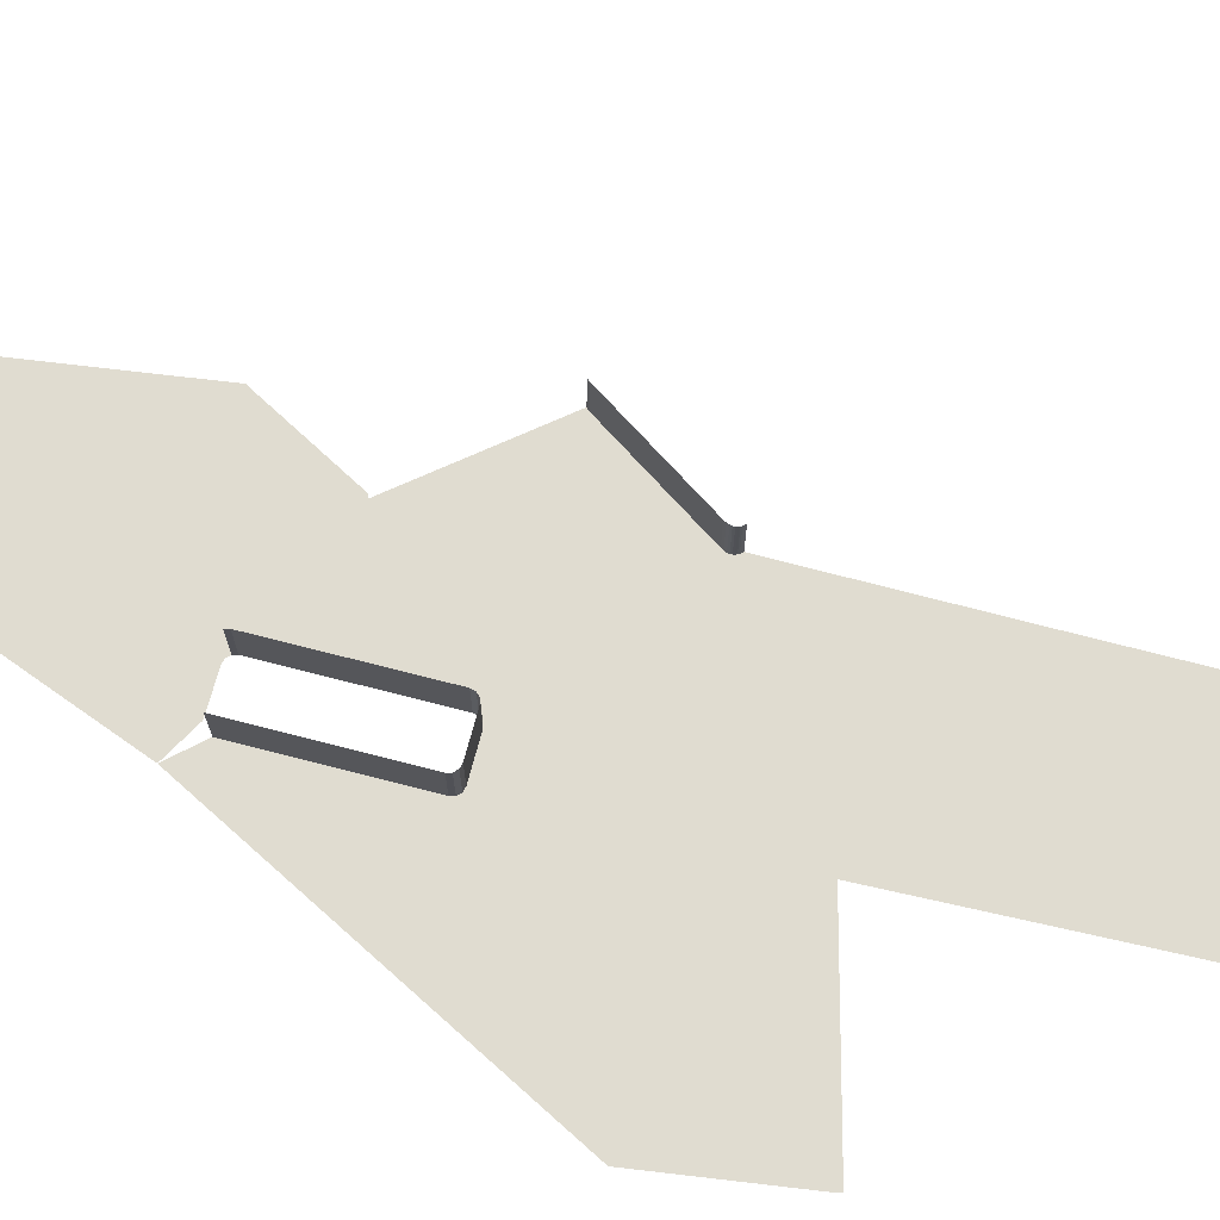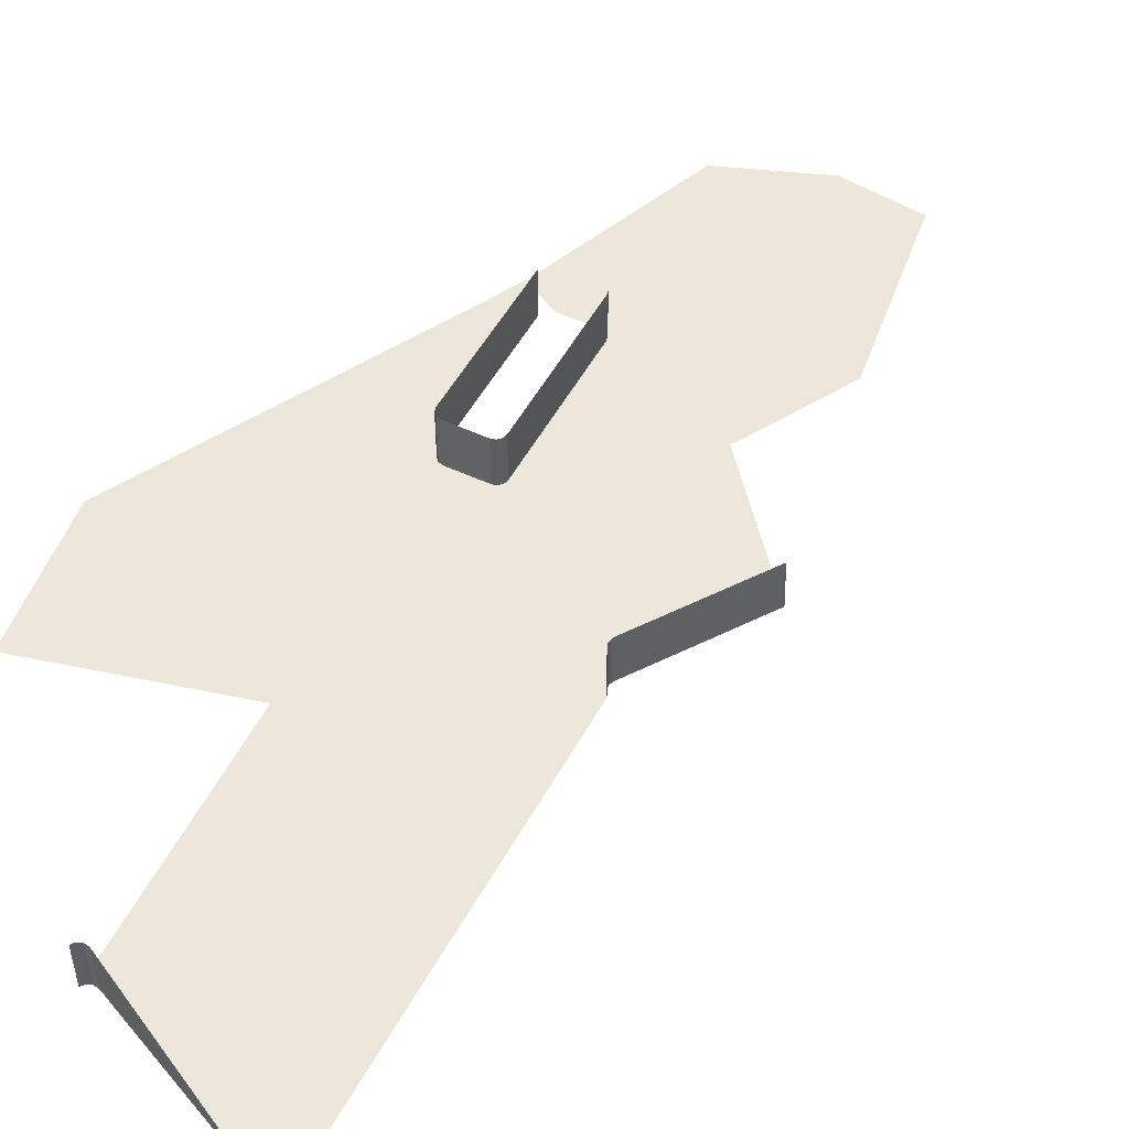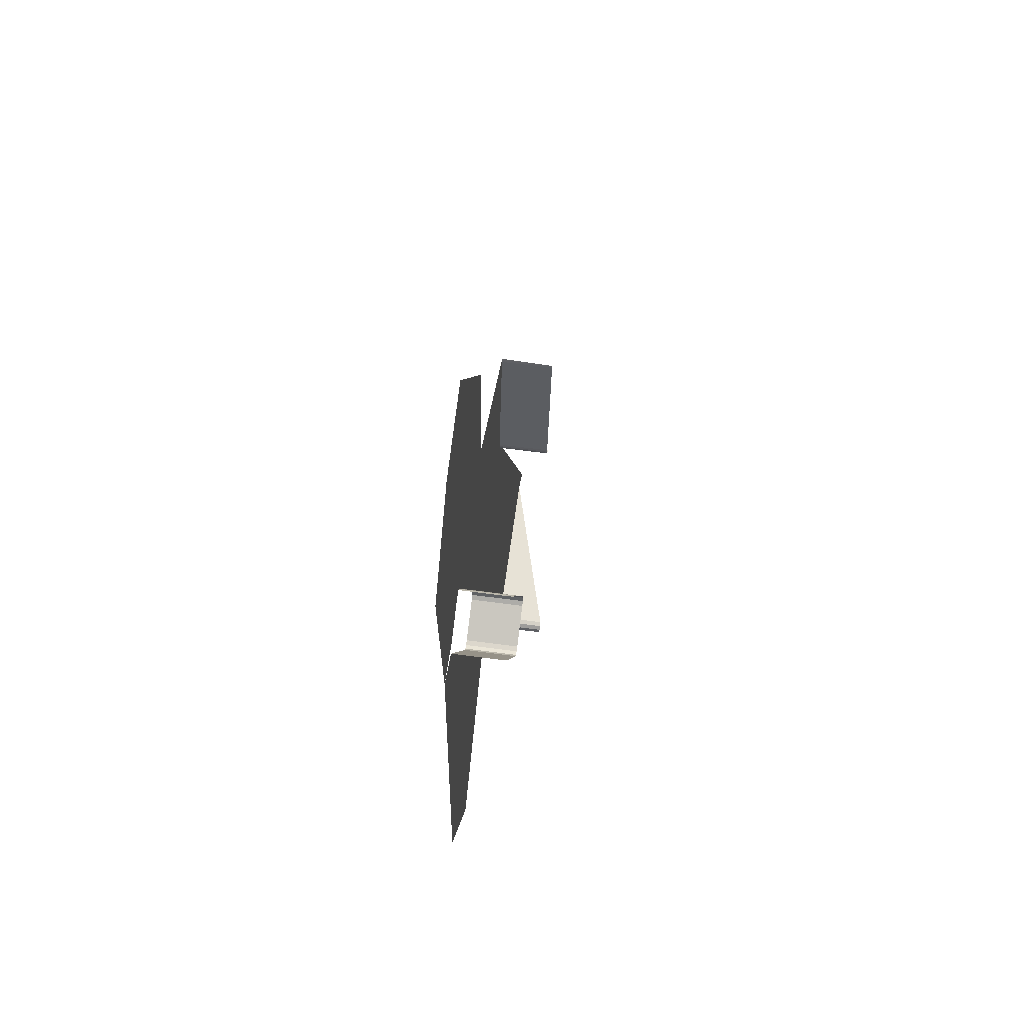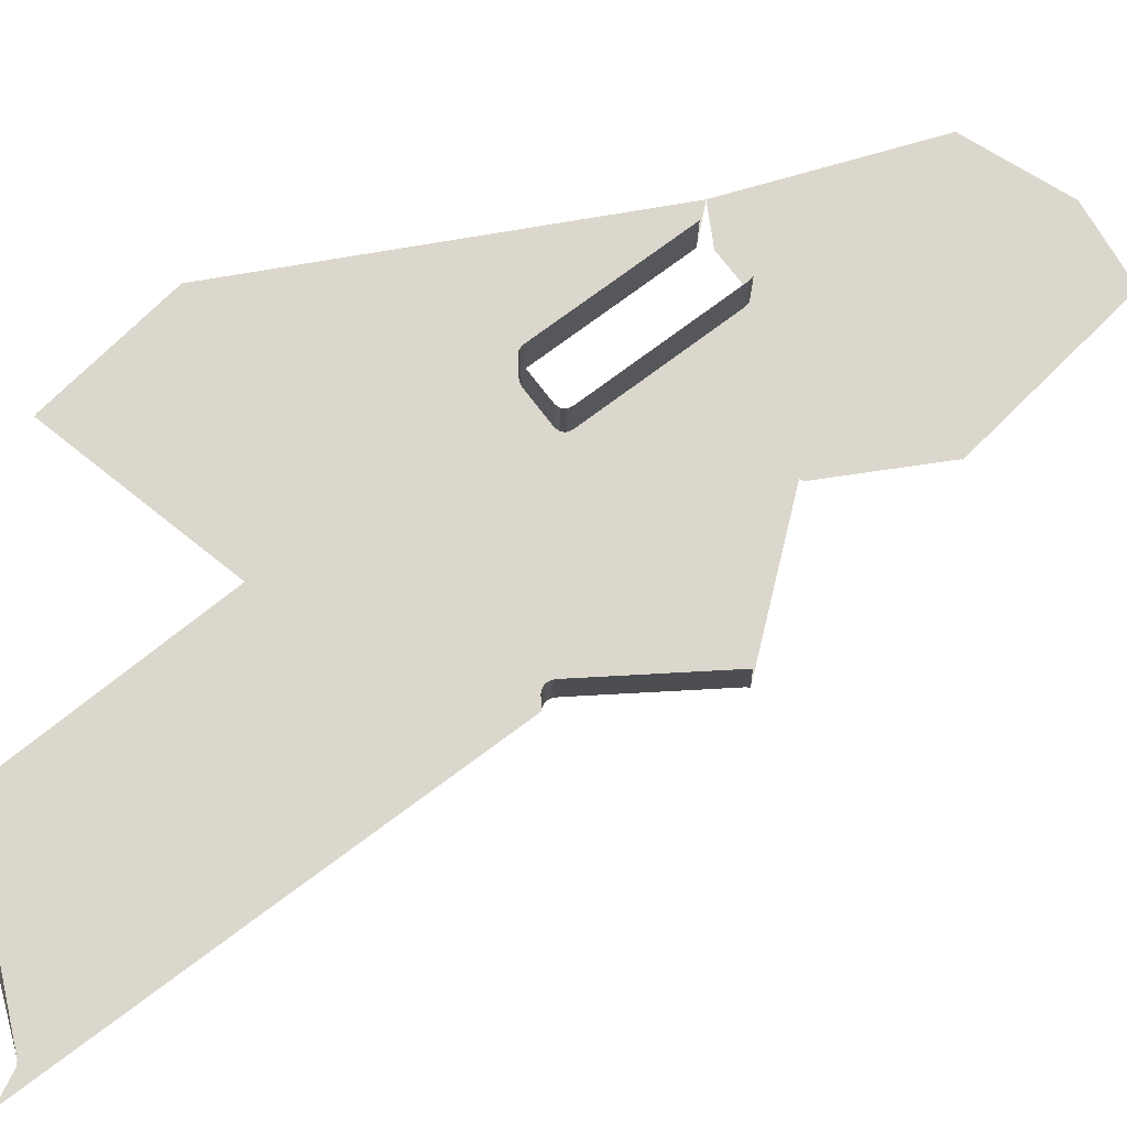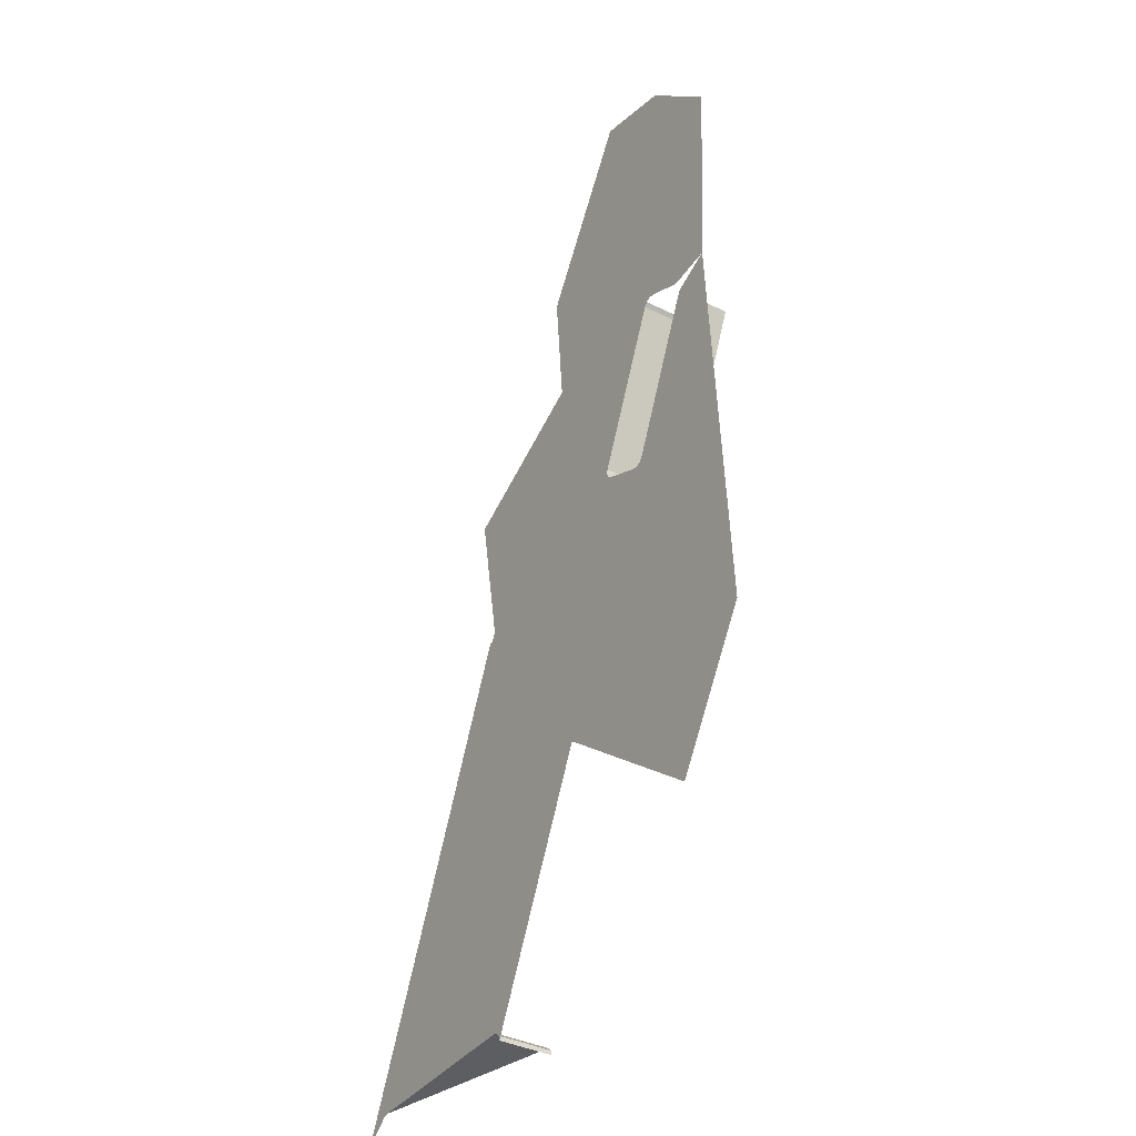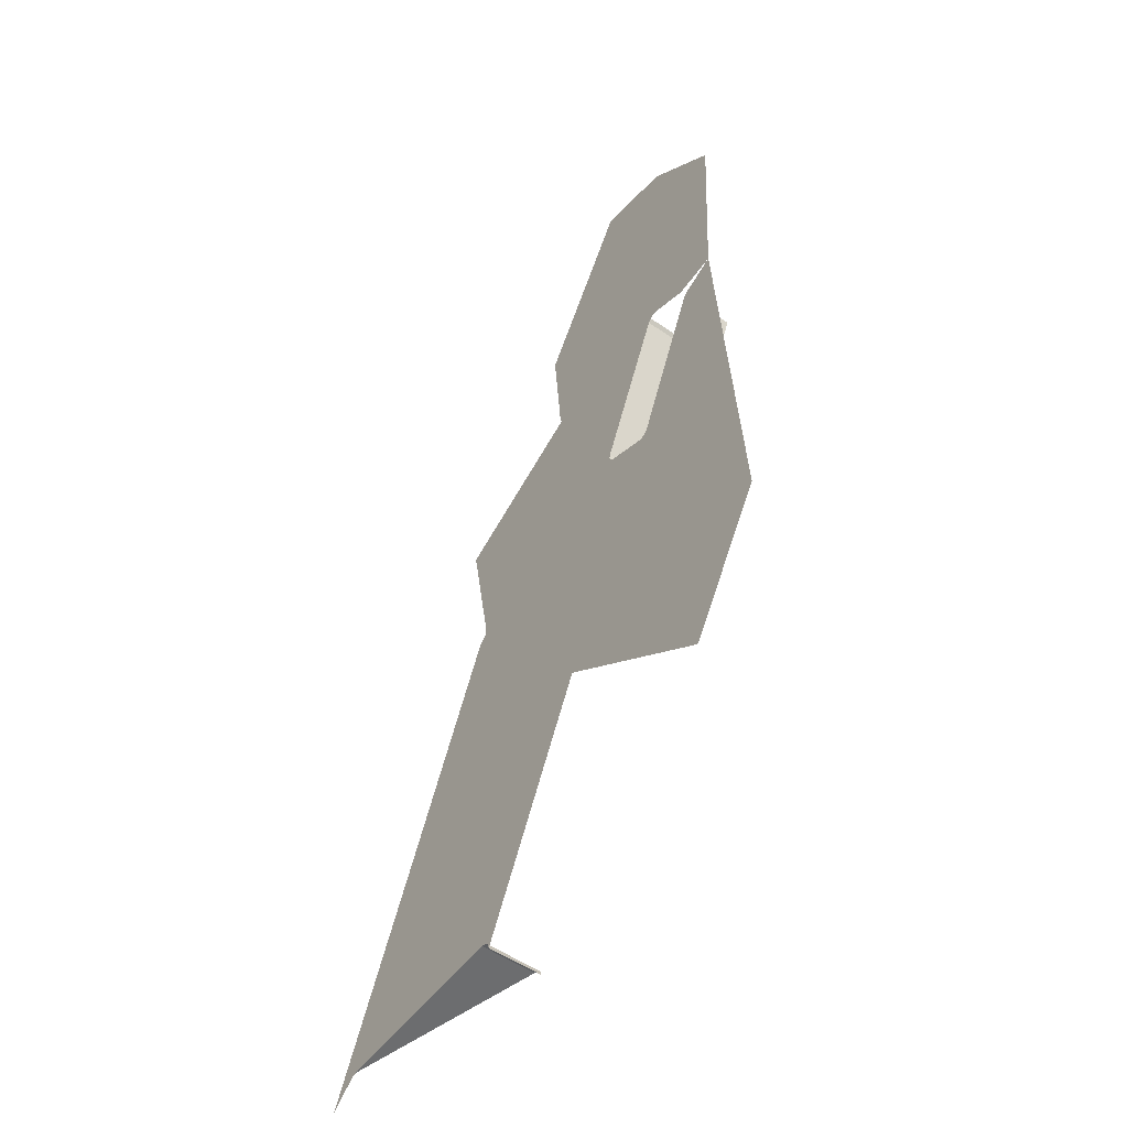
<metadata>
{"format":"obj","ext":"obj","renderer":"f3d","projection":"perspective","resolution":1024,"background":"white","views":[{"elev":69.5,"azim":-51.4,"up":"+Z"},{"elev":50.3,"azim":51.3,"up":"+Z"},{"elev":63.6,"azim":-82.3,"up":"+Y"},{"elev":72.9,"azim":76.9,"up":"+Z"},{"elev":-37.8,"azim":-122.3,"up":"+Y"},{"elev":-53.9,"azim":-126.1,"up":"+Y"}]}
</metadata>
<code>
o LM_inserts_L3_PF
v 291.6 672.7 35.32
v 292.5 676 35.32
v 292.5 676 0.03
v 292.5 676 35.32
v 294.9 678.4 35.32
v 294.9 678.4 0.03
v 294.9 678.4 35.32
v 298.2 679.3 35.32
v 298.2 679.3 0.03
v 291.6 672.7 0.03
v 291.6 672.7 35.32
v 292.5 676 0.03
v 292.5 676 0.03
v 292.5 676 35.32
v 294.9 678.4 0.03
v 294.9 678.4 0.03
v 294.9 678.4 35.32
v 298.2 679.3 0.03
v 298.2 679.3 0.03
v 298.2 679.3 35.32
v 424.9 679.3 0.03
v 214.2 833 0.03
v 291.6 672.7 0.03
v 292.5 676 0.03
v 445.7 664.1 0.03
v 328 819.7 0.03
v 428.2 678.4 0.03
v 424.9 679.3 0.03
v 317.6 827.3 0.03
v 298.2 679.3 0.03
v 424.9 679.3 0.03
v 428.2 678.4 0.03
v 319.3 826.9 0.03
v 379.5 814 0.03
v 328 819.7 0.03
v 445.7 664.1 0.03
v 210.3 975.4 0.03
v 294.9 678.4 0.03
v 214.2 833 0.03
v 292.5 676 0.03
v 214.6 834.6 0.03
v 214.6 834.6 0.03
v 292.5 676 0.03
v 216.2 834 0.03
v 328 819.7 0.03
v 319.3 826.9 0.03
v 428.2 678.4 0.03
v 319.3 826.9 0.03
v 317.6 827.3 0.03
v 424.9 679.3 0.03
v 102.5 745 0.03
v 136.7 993.3 0.03
v 102 745.6 0.03
v 100.9 746.9 0.03
v 100.9 746.9 0.03
v 134.6 995.9 0.03
v 83.06 775.6 0.03
v 216.2 834 0.03
v 83.06 775.6 0.03
v 134.6 995.9 0.03
v 47.34 832.9 0.03
v 379.5 814 0.03
v 313.3 964 0.03
v 328 819.7 0.03
v 319.3 826.9 0.03
v 214.6 834.6 0.03
v 136.7 993.3 0.03
v 214.2 833 0.03
v 139.9 992 0.03
v 214.6 834.6 0.03
v 136.7 993.3 0.03
v 134.6 995.9 0.03
v 100.9 746.9 0.03
v 313.9 963.8 0.03
v 313.3 964 0.03
v 379.5 814 0.03
v 313.3 964 0.03
v 210.3 975.4 0.03
v 328 819.7 0.03
v 139.9 992 0.03
v 136.7 993.3 0.03
v 214.6 834.6 0.03
v 313.9 963.8 35.32
v 313.3 964 35.32
v 313.3 964 0.03
v 313.3 964 35.32
v 312.6 964.3 35.32
v 312.6 964.3 0.03
v 312.6 964.3 35.32
v 311.8 964.8 35.32
v 311.8 964.8 0.03
v 311.8 964.8 35.32
v 310.9 965.4 35.32
v 310.9 965.4 0.03
v 310.9 965.4 35.32
v 310.2 966.2 35.32
v 310.2 966.2 0.03
v 310.2 966.2 35.32
v 309.4 967.2 35.32
v 309.4 967.2 0.03
v 309.4 967.2 35.32
v 308.9 968.4 35.32
v 308.9 968.4 0.03
v 134.6 995.9 0.03
v 63.12 1110 0.03
v 47.34 832.9 0.03
v 308.9 968.4 35.32
v 308.5 969.9 35.32
v 308.5 969.9 0.03
v 308.5 969.9 35.32
v 308.4 971.6 35.32
v 308.4 971.6 0.03
v 143.3 992.6 35.32
v 139.9 992 35.32
v 139.9 992 0.03
v 139.9 992 35.32
v 136.7 993.3 35.32
v 136.7 993.3 0.03
v 308.4 971.6 35.32
v 308.6 973.7 35.32
v 308.6 973.7 0.03
v 313.9 963.8 0.03
v 313.9 963.8 35.32
v 313.3 964 0.03
v 313.3 964 0.03
v 313.3 964 35.32
v 312.6 964.3 0.03
v 312.6 964.3 0.03
v 312.6 964.3 35.32
v 311.8 964.8 0.03
v 311.8 964.8 0.03
v 311.8 964.8 35.32
v 310.9 965.4 0.03
v 136.7 993.3 35.32
v 134.6 995.9 35.32
v 134.6 995.9 0.03
v 310.9 965.4 0.03
v 310.9 965.4 35.32
v 310.2 966.2 0.03
v 310.2 966.2 0.03
v 310.2 966.2 35.32
v 309.4 967.2 0.03
v 309.4 967.2 0.03
v 309.4 967.2 35.32
v 308.9 968.4 0.03
v 308.9 968.4 0.03
v 308.9 968.4 35.32
v 308.5 969.9 0.03
v 169.1 1004 35.32
v 143.3 992.6 35.32
v 143.3 992.6 0.03
v 308.5 969.9 0.03
v 308.5 969.9 35.32
v 308.4 971.6 0.03
v 308.4 971.6 0.03
v 308.4 971.6 35.32
v 308.6 973.7 0.03
v 139.9 992 0.03
v 143.3 992.6 0.03
v 143.3 992.6 35.32
v 139.9 992 0.03
v 136.7 993.3 0.03
v 136.7 993.3 35.32
v 134.6 995.9 0.03
v 313.3 964 0.03
v 312.6 964.3 0.03
v 210.3 975.4 0.03
v 312.6 964.3 0.03
v 311.8 964.8 0.03
v 210.3 975.4 0.03
v 311.8 964.8 0.03
v 310.9 965.4 0.03
v 210.3 975.4 0.03
v 310.9 965.4 0.03
v 310.2 966.2 0.03
v 210.3 975.4 0.03
v 310.2 966.2 0.03
v 309.4 967.2 0.03
v 210.3 975.4 0.03
v 309.4 967.2 0.03
v 308.9 968.4 0.03
v 210.3 975.4 0.03
v 308.9 968.4 0.03
v 308.5 969.9 0.03
v 210.3 975.4 0.03
v 308.5 969.9 0.03
v 308.4 971.6 0.03
v 210.3 975.4 0.03
v 308.4 971.6 0.03
v 308.6 973.7 0.03
v 210.3 975.4 0.03
v 143.3 992.6 0.03
v 139.9 992 0.03
v 171.8 1006 35.32
v 169.1 1004 35.32
v 169.1 1004 0.03
v 173 1009 35.32
v 171.8 1006 35.32
v 171.8 1006 0.03
v 169.1 1004 0.03
v 169.1 1004 35.32
v 143.3 992.6 0.03
v 169.1 1004 0.03
v 143.3 992.6 0.03
v 172.5 1013 35.32
v 173 1009 35.32
v 173 1009 0.03
v 198.6 1002 0.03
v 210.3 975.4 0.03
v 308.6 973.7 0.03
v 171.8 1006 0.03
v 171.8 1006 35.32
v 169.1 1004 0.03
v 198.6 1002 0.03
v 169.1 1004 0.03
v 210.3 975.4 0.03
v 173 1009 0.03
v 172.5 1013 0.03
v 172.5 1013 35.32
v 173 1009 0.03
v 198.6 1002 0.03
v 171.8 1006 0.03
v 169.1 1004 0.03
v 198.6 1002 0.03
v 173 1009 0.03
v 171.8 1006 0.03
v 172.5 1013 0.03
v 173 1009 0.03
v 198.6 1002 0.03
v 308.6 973.7 0.03
v 308.6 973.7 35.32
v 324.8 1066 0.03
v 134.6 995.9 0.03
v 134.6 995.9 35.32
v 88.63 1099 0.03
v 126.5 1116 35.32
v 172.5 1013 35.32
v 172.5 1013 0.03
v 198.6 1002 0.03
v 324.8 1066 0.03
v 308.6 973.7 35.32
v 324.8 1066 35.32
v 324.8 1066 0.03
v 134.6 995.9 35.32
v 88.63 1099 35.32
v 88.63 1099 0.03
v 126.5 1116 0.03
v 172.5 1013 0.03
v 198.6 1002 0.03
v 134.6 995.9 0.03
v 88.63 1099 0.03
v 63.12 1110 0.03
v 325 1067 0.03
v 325.3 1067 0.03
v 324.8 1066 35.32
v 325 1067 35.32
v 325 1067 0.03
v 325 1067 35.32
v 325.3 1067 35.32
v 325.3 1067 0.03
v 126.5 1116 0.03
v 325.3 1067 0.03
v 224.4 1119 0.03
v 198.6 1002 0.03
v 324.8 1066 0.03
v 324.8 1066 35.32
v 325 1067 0.03
v 325 1067 0.03
v 325 1067 35.32
v 325.3 1067 0.03
v 325.3 1067 0.03
v 325.3 1067 35.32
v 325.8 1068 0.03
v 124.4 1119 35.32
v 126.5 1116 35.32
v 126.5 1116 0.03
v 126.5 1116 0.03
v 123.5 1170 0.03
v 224.4 1119 0.03
v 123.5 1170 0.03
v 198.6 1002 0.03
v 224.4 1119 0.03
v 325.8 1068 0.03
v 124.4 1119 0.03
v 224.6 1119 0.03
v 91.97 1108 0.03
v 117.8 1119 0.03
v 124.4 1119 0.03
v 126.5 1116 0.03
v 123.5 1170 0.03
v 123.5 1170 0.03
v 117.8 1119 0.03
v 121.2 1120 0.03
v 121.2 1120 0.03
v 124.4 1119 0.03
v 224.6 1119 0.03
v 123.5 1170 0.03
v 224.4 1119 0.03
v 224.9 1120 0.03
v 123.5 1170 0.03
v 224.6 1119 0.03
v 225.3 1120 0.03
v 224.9 1120 0.03
v 225.7 1121 0.03
v 226.3 1121 0.03
v 55.23 1249 0.03
v 232.9 1202 0.03
v 233 1202 0.03
v 233 1203 0.03
v 233.1 1203 0.03
v 233.3 1203 0.03
v 233.5 1204 0.03
v 85.41 1279 0.03
v 55.23 1249 0.03
v 123.5 1170 0.03
v 163.1 1318 0.03
v 100.5 1294 0.03
v 85.41 1279 0.03
v 123.5 1170 0.03
v 123.5 1170 0.03
v 108 1301 0.03
v 100.5 1294 0.03
v 163.1 1318 0.03
v 108 1301 0.03
v 123.5 1170 0.03
f 3 2 1
f 6 5 4
f 9 8 7
f 12 11 10
f 15 14 13
f 18 17 16
f 21 20 19
f 24 23 22
f 27 26 25
f 30 29 28
f 33 32 31
f 36 35 34
f 38 24 37
f 30 38 37
f 41 40 39
f 44 43 42
f 47 46 45
f 50 49 48
f 53 52 51
f 54 52 53
f 57 56 55
f 58 37 24
f 30 37 29
f 22 51 52
f 61 60 59
f 64 63 62
f 65 37 26
f 29 37 65
f 68 67 66
f 70 69 58
f 73 72 71
f 76 75 74
f 79 78 77
f 58 69 37
f 82 81 80
f 85 84 83
f 88 87 86
f 91 90 89
f 94 93 92
f 97 96 95
f 100 99 98
f 103 102 101
f 106 105 104
f 109 108 107
f 112 111 110
f 115 114 113
f 118 117 116
f 121 120 119
f 124 123 122
f 127 126 125
f 130 129 128
f 133 132 131
f 136 135 134
f 139 138 137
f 142 141 140
f 145 144 143
f 148 147 146
f 151 150 149
f 154 153 152
f 157 156 155
f 118 116 158
f 161 160 159
f 164 163 162
f 167 166 165
f 170 169 168
f 173 172 171
f 176 175 174
f 179 178 177
f 182 181 180
f 185 184 183
f 188 187 186
f 190 189 37
f 193 192 191
f 196 195 194
f 199 198 197
f 202 201 200
f 204 203 37
f 207 206 205
f 210 209 208
f 213 212 211
f 216 215 214
f 199 197 217
f 220 219 218
f 223 222 221
f 226 225 224
f 229 228 227
f 232 231 230
f 235 234 233
f 238 237 236
f 240 190 239
f 243 242 241
f 246 245 244
f 249 248 247
f 252 251 250
f 253 240 239
f 254 253 239
f 257 256 255
f 260 259 258
f 238 236 261
f 264 263 262
f 267 266 265
f 270 269 268
f 273 272 271
f 276 275 274
f 278 239 277
f 281 280 279
f 283 254 282
f 276 274 284
f 285 283 282
f 286 105 278
f 287 286 278
f 290 289 288
f 293 292 291
f 278 295 294
f 298 297 296
f 301 300 299
f 303 278 302
f 302 278 304
f 304 278 305
f 278 105 306
f 307 305 278
f 307 278 308
f 308 278 309
f 309 278 310
f 310 278 311
f 311 278 312
f 315 314 313
f 278 316 312
f 319 318 317
f 322 321 320
f 325 324 323

</code>
